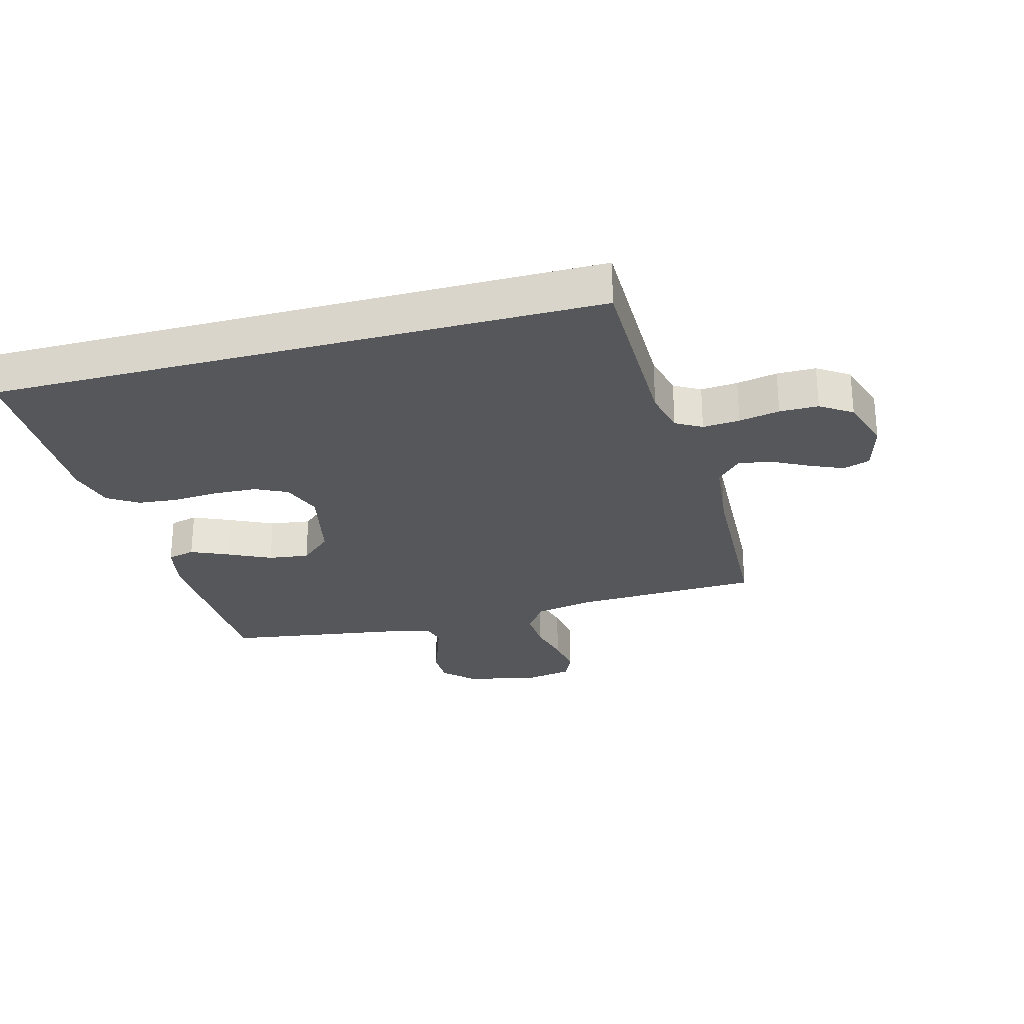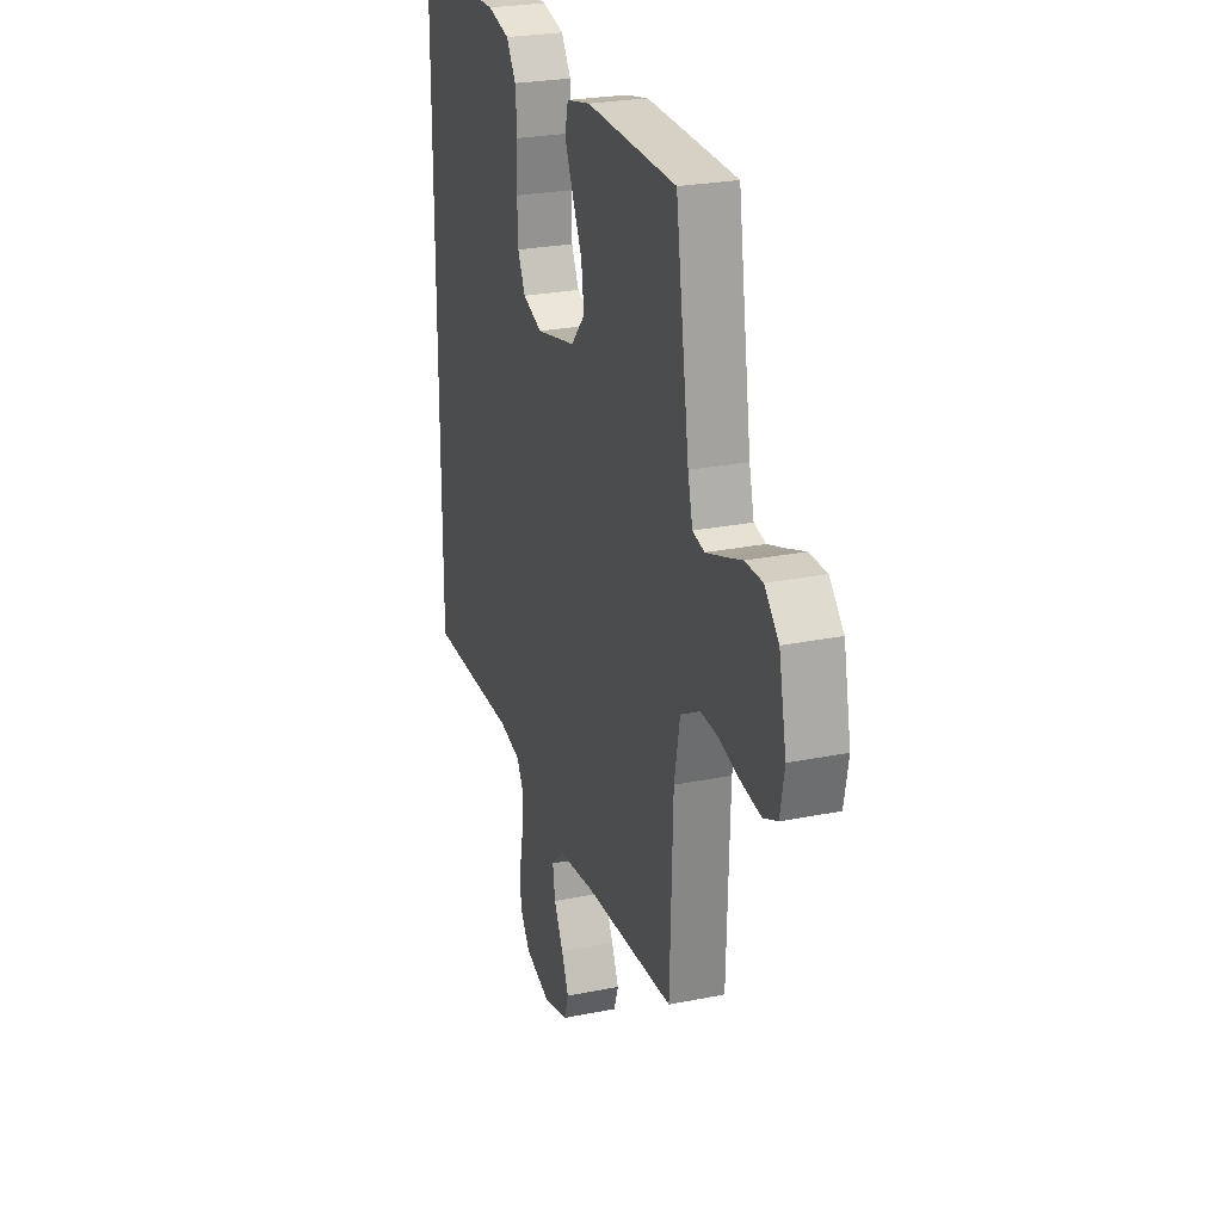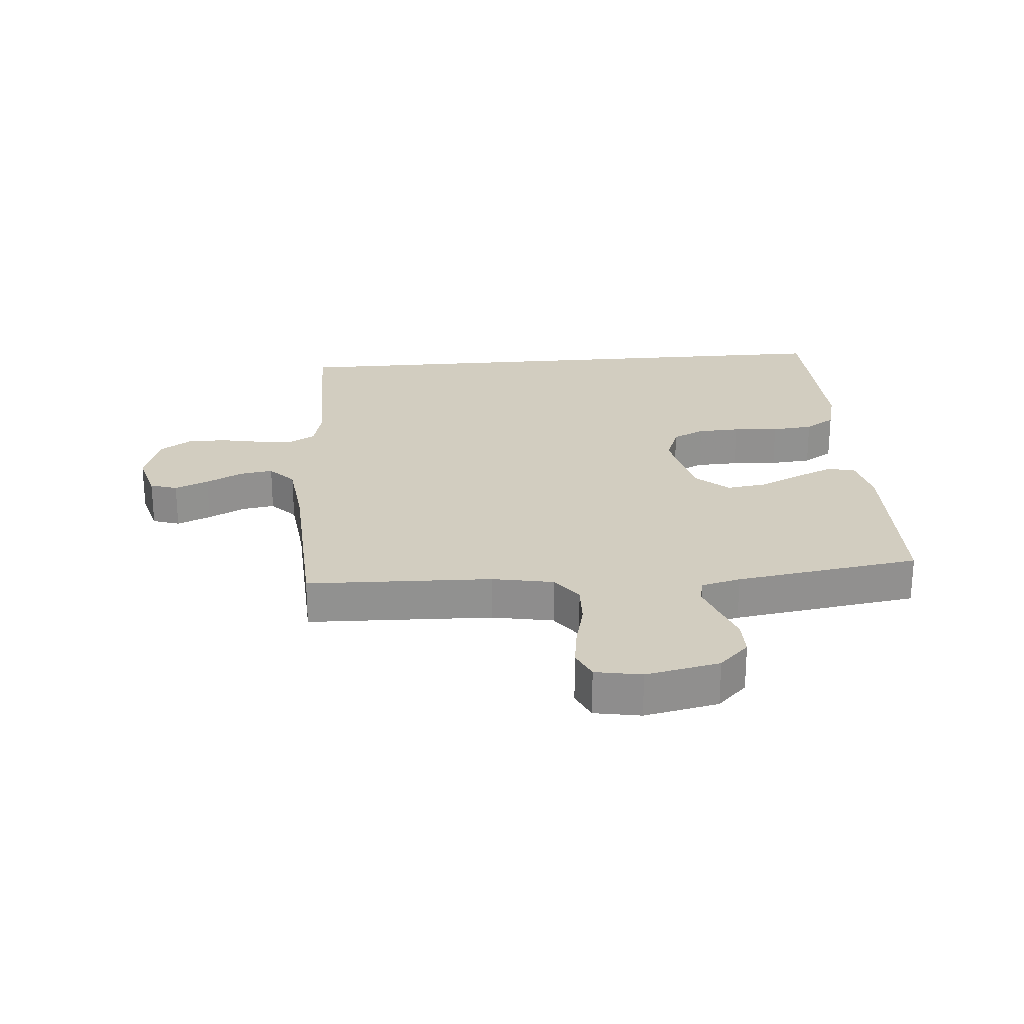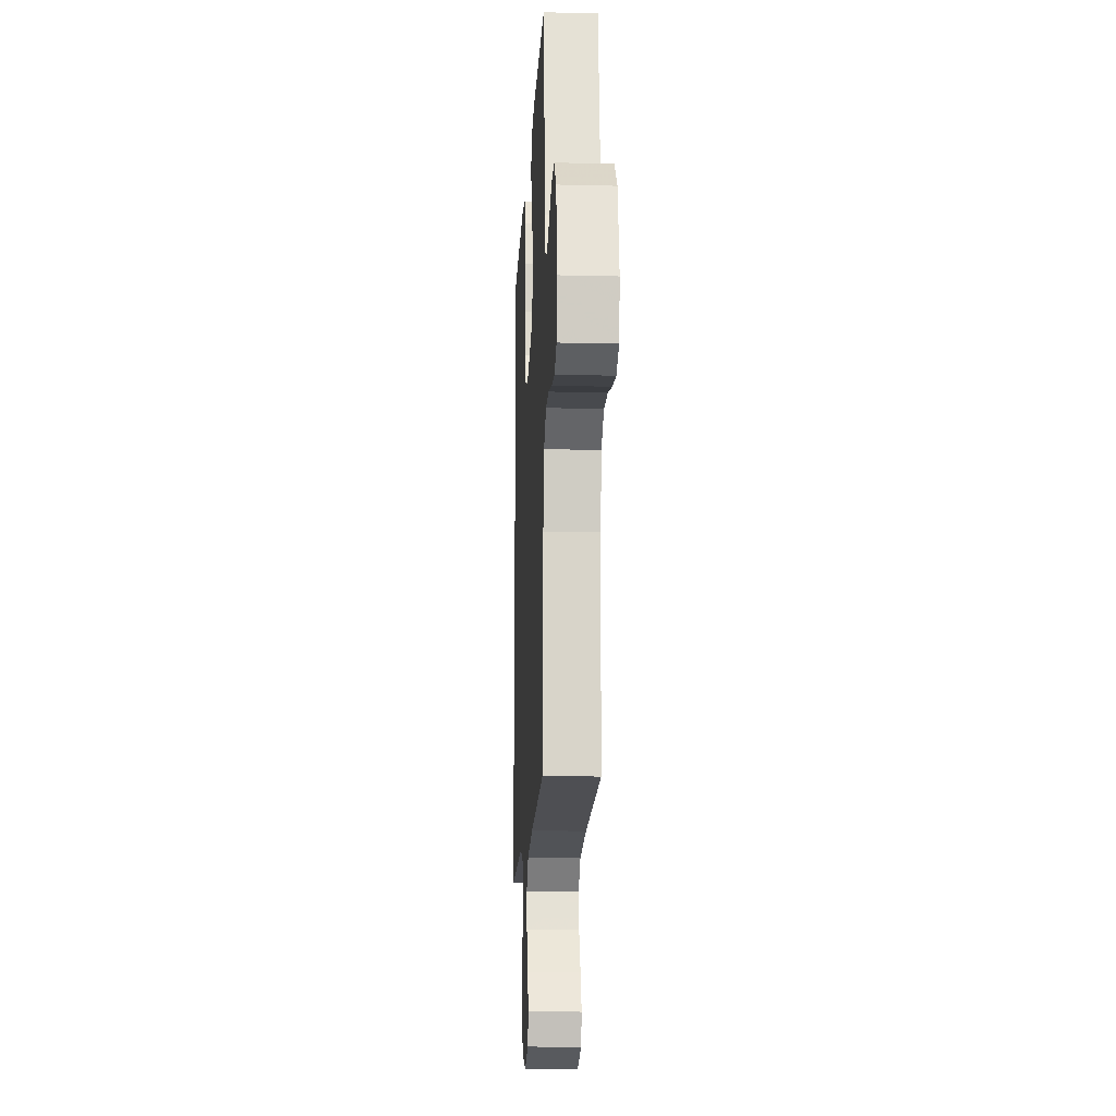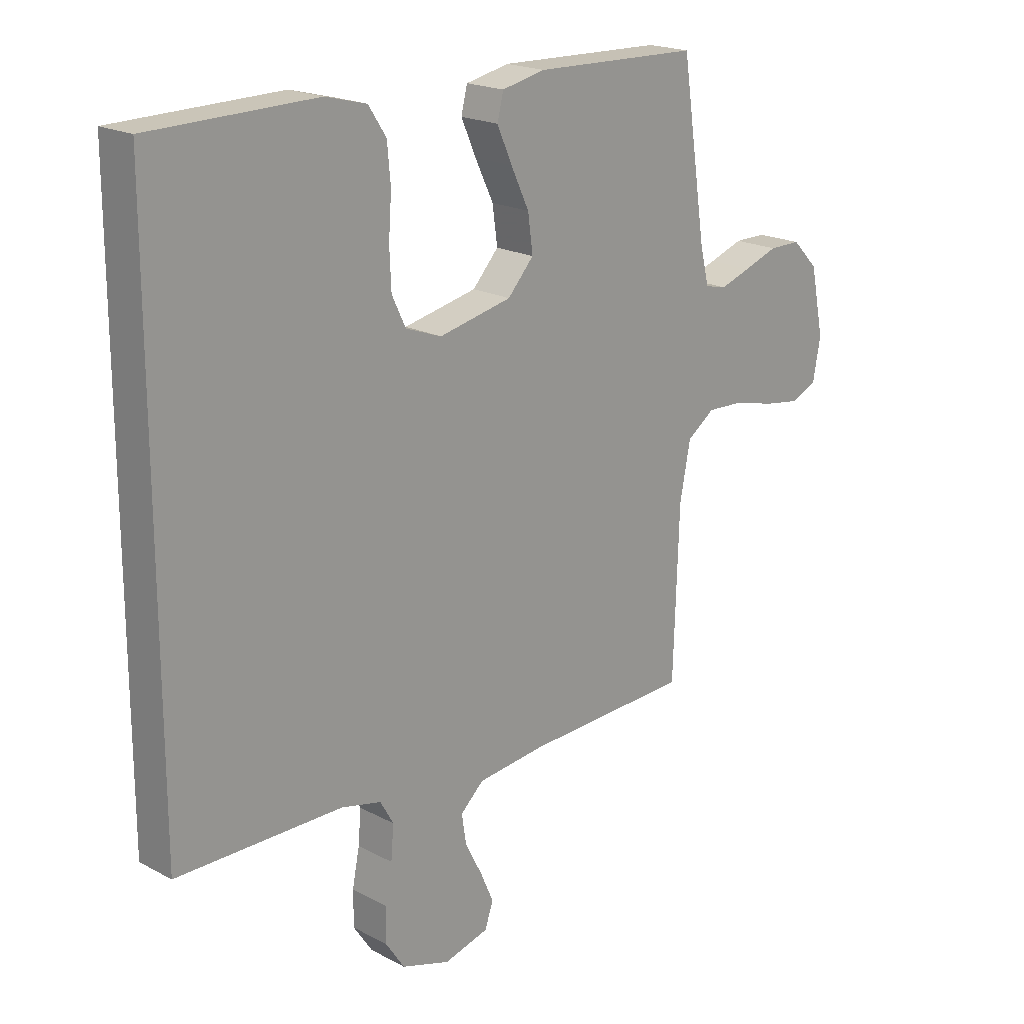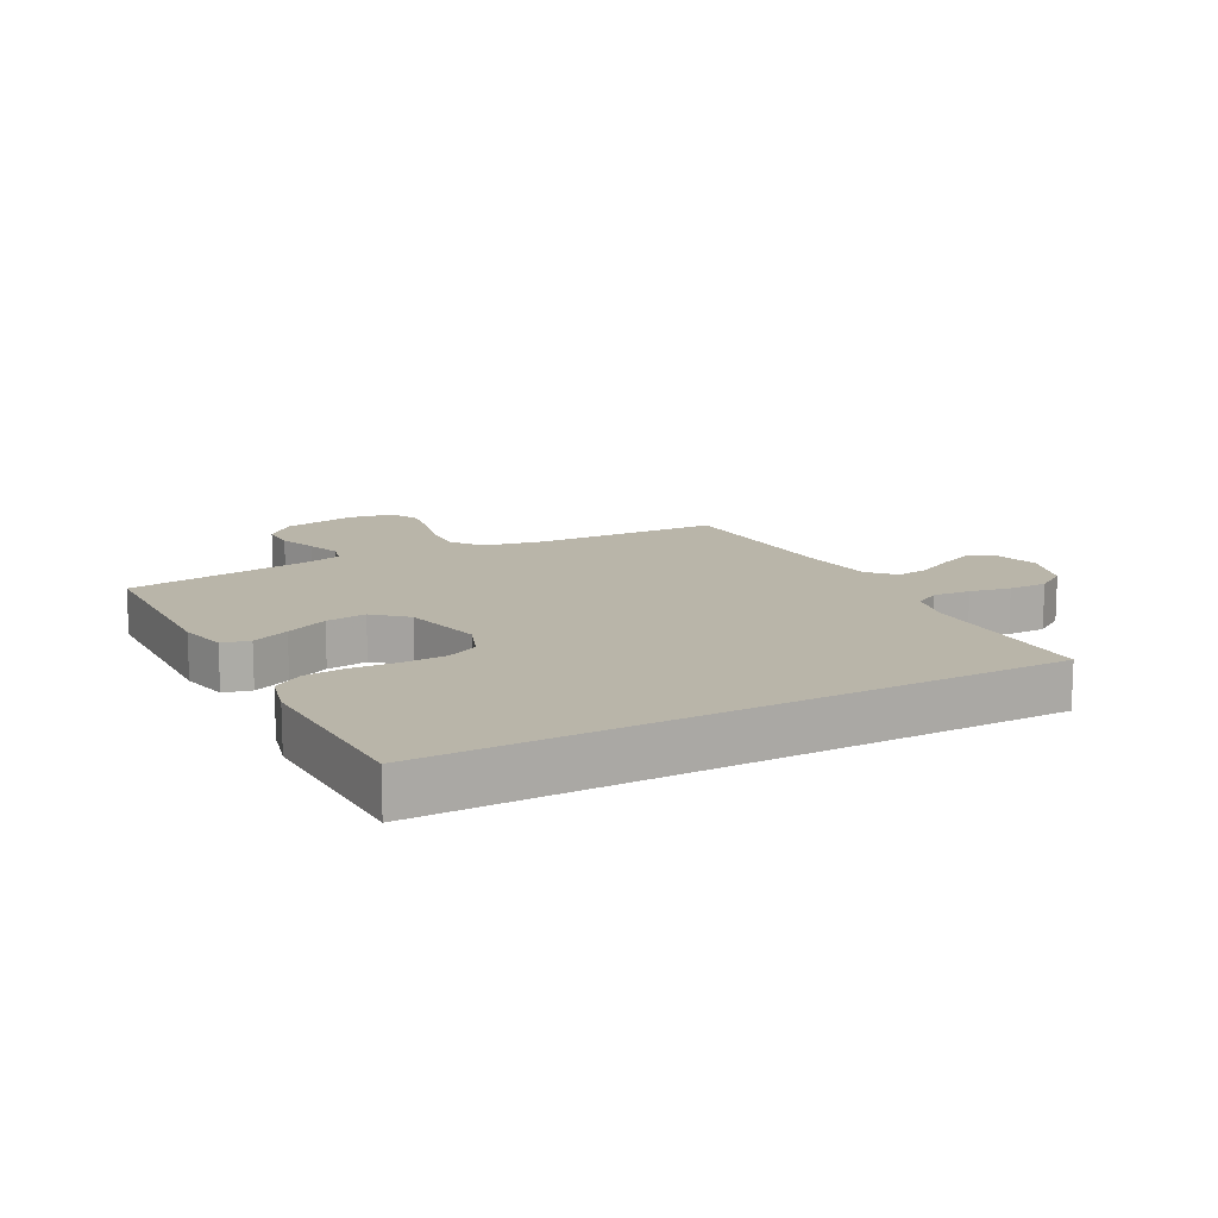
<metadata>
{"format":"obj","ext":"obj","renderer":"f3d","projection":"perspective","resolution":1024,"background":"white","views":[{"elev":-27.0,"azim":105.1,"up":"+Y"},{"elev":25.3,"azim":-108.1,"up":"+Z"},{"elev":24.4,"azim":-94.9,"up":"+Y"},{"elev":-15.7,"azim":-92.9,"up":"+Z"},{"elev":19.7,"azim":134.6,"up":"+Z"},{"elev":13.4,"azim":61.7,"up":"+Y"}]}
</metadata>
<code>
v -0.5 0.07 0.5
v -0.2 0.07 0.508
v -0.121 0.07 0.491
v -0.11 0.07 0.446
v -0.137 0.07 0.385
v -0.17 0.07 0.316
v -0.179 0.07 0.25
v -0.132 0.07 0.198
v 0 0.07 0.169
v 0.065 0.07 0.193
v 0.09 0.07 0.245
v 0.093 0.07 0.314
v 0.088 0.07 0.388
v 0.094 0.07 0.455
v 0.126 0.07 0.504
v 0.2 0.07 0.523
v 0.5 0.07 0.517
v 0.5 0.07 -0.472
v 0.2 0.07 -0.473
v 0.128 0.07 -0.49
v 0.104 0.07 -0.532
v 0.109 0.07 -0.592
v 0.122 0.07 -0.658
v 0.122 0.07 -0.721
v 0.088 0.07 -0.772
v 0 0.07 -0.8
v -0.081 0.07 -0.778
v -0.096 0.07 -0.734
v -0.072 0.07 -0.679
v -0.041 0.07 -0.619
v -0.033 0.07 -0.566
v -0.075 0.07 -0.527
v -0.2 0.07 -0.513
v -0.5 0.07 -0.5
v -0.51 0.07 -0.2
v -0.529 0.07 -0.101
v -0.579 0.07 -0.065
v -0.647 0.07 -0.068
v -0.72 0.07 -0.086
v -0.786 0.07 -0.096
v -0.833 0.07 -0.075
v -0.847 0.07 0
v -0.822 0.07 0.12
v -0.775 0.07 0.168
v -0.717 0.07 0.168
v -0.656 0.07 0.146
v -0.6 0.07 0.127
v -0.561 0.07 0.136
v -0.545 0.07 0.2
v -0.5 0 0.5
v -0.2 0 0.508
v -0.121 0 0.491
v -0.11 0 0.446
v -0.137 0 0.385
v -0.17 0 0.316
v -0.179 0 0.25
v -0.132 0 0.198
v 0 0 0.169
v 0.065 0 0.193
v 0.09 0 0.245
v 0.093 0 0.314
v 0.088 0 0.388
v 0.094 0 0.455
v 0.126 0 0.504
v 0.2 0 0.523
v 0.5 0 0.517
v 0.5 0 -0.472
v 0.2 0 -0.473
v 0.128 0 -0.49
v 0.104 0 -0.532
v 0.109 0 -0.592
v 0.122 0 -0.658
v 0.122 0 -0.721
v 0.088 0 -0.772
v 0 0 -0.8
v -0.081 0 -0.778
v -0.096 0 -0.734
v -0.072 0 -0.679
v -0.041 0 -0.619
v -0.033 0 -0.566
v -0.075 0 -0.527
v -0.2 0 -0.513
v -0.5 0 -0.5
v -0.51 0 -0.2
v -0.529 0 -0.101
v -0.579 0 -0.065
v -0.647 0 -0.068
v -0.72 0 -0.086
v -0.786 0 -0.096
v -0.833 0 -0.075
v -0.847 0 0
v -0.822 0 0.12
v -0.775 0 0.168
v -0.717 0 0.168
v -0.656 0 0.146
v -0.6 0 0.127
v -0.561 0 0.136
v -0.545 0 0.2
f 43 44 45 46
f 43 46 47
f 42 43 47
f 41 42 47 48
f 38 39 40 41
f 37 38 41 48
f 33 34 35
f 32 33 35 36
f 31 32 36
f 27 28 29 30
f 25 26 27 30
f 25 30 31
f 22 23 24 25
f 21 22 25 31
f 20 21 31 36
f 16 17 18 19
f 12 13 14 15
f 11 12 15 16
f 3 4 5 6
f 1 2 3 6
f 49 1 6 7
f 48 49 7 8
f 37 48 8 9
f 36 37 9 10
f 20 36 10
f 11 16 19 20
f 10 11 20
f 95 94 93 92
f 96 95 92
f 96 92 91
f 97 96 91 90
f 90 89 88 87
f 97 90 87 86
f 84 83 82
f 85 84 82 81
f 85 81 80
f 79 78 77 76
f 79 76 75 74
f 80 79 74
f 74 73 72 71
f 80 74 71 70
f 85 80 70 69
f 68 67 66 65
f 64 63 62 61
f 65 64 61 60
f 55 54 53 52
f 55 52 51 50
f 56 55 50 98
f 57 56 98 97
f 58 57 97 86
f 59 58 86 85
f 59 85 69
f 69 68 65 60
f 69 60 59
f 1 50 51 2
f 2 51 52 3
f 3 52 53 4
f 4 53 54 5
f 5 54 55 6
f 6 55 56 7
f 7 56 57 8
f 8 57 58 9
f 9 58 59 10
f 10 59 60 11
f 11 60 61 12
f 12 61 62 13
f 13 62 63 14
f 14 63 64 15
f 15 64 65 16
f 16 65 66 17
f 17 66 67 18
f 18 67 68 19
f 19 68 69 20
f 20 69 70 21
f 21 70 71 22
f 22 71 72 23
f 23 72 73 24
f 24 73 74 25
f 25 74 75 26
f 26 75 76 27
f 27 76 77 28
f 28 77 78 29
f 29 78 79 30
f 30 79 80 31
f 31 80 81 32
f 32 81 82 33
f 33 82 83 34
f 34 83 84 35
f 35 84 85 36
f 36 85 86 37
f 37 86 87 38
f 38 87 88 39
f 39 88 89 40
f 40 89 90 41
f 41 90 91 42
f 42 91 92 43
f 43 92 93 44
f 44 93 94 45
f 45 94 95 46
f 46 95 96 47
f 47 96 97 48
f 48 97 98 49
f 49 98 50 1

</code>
